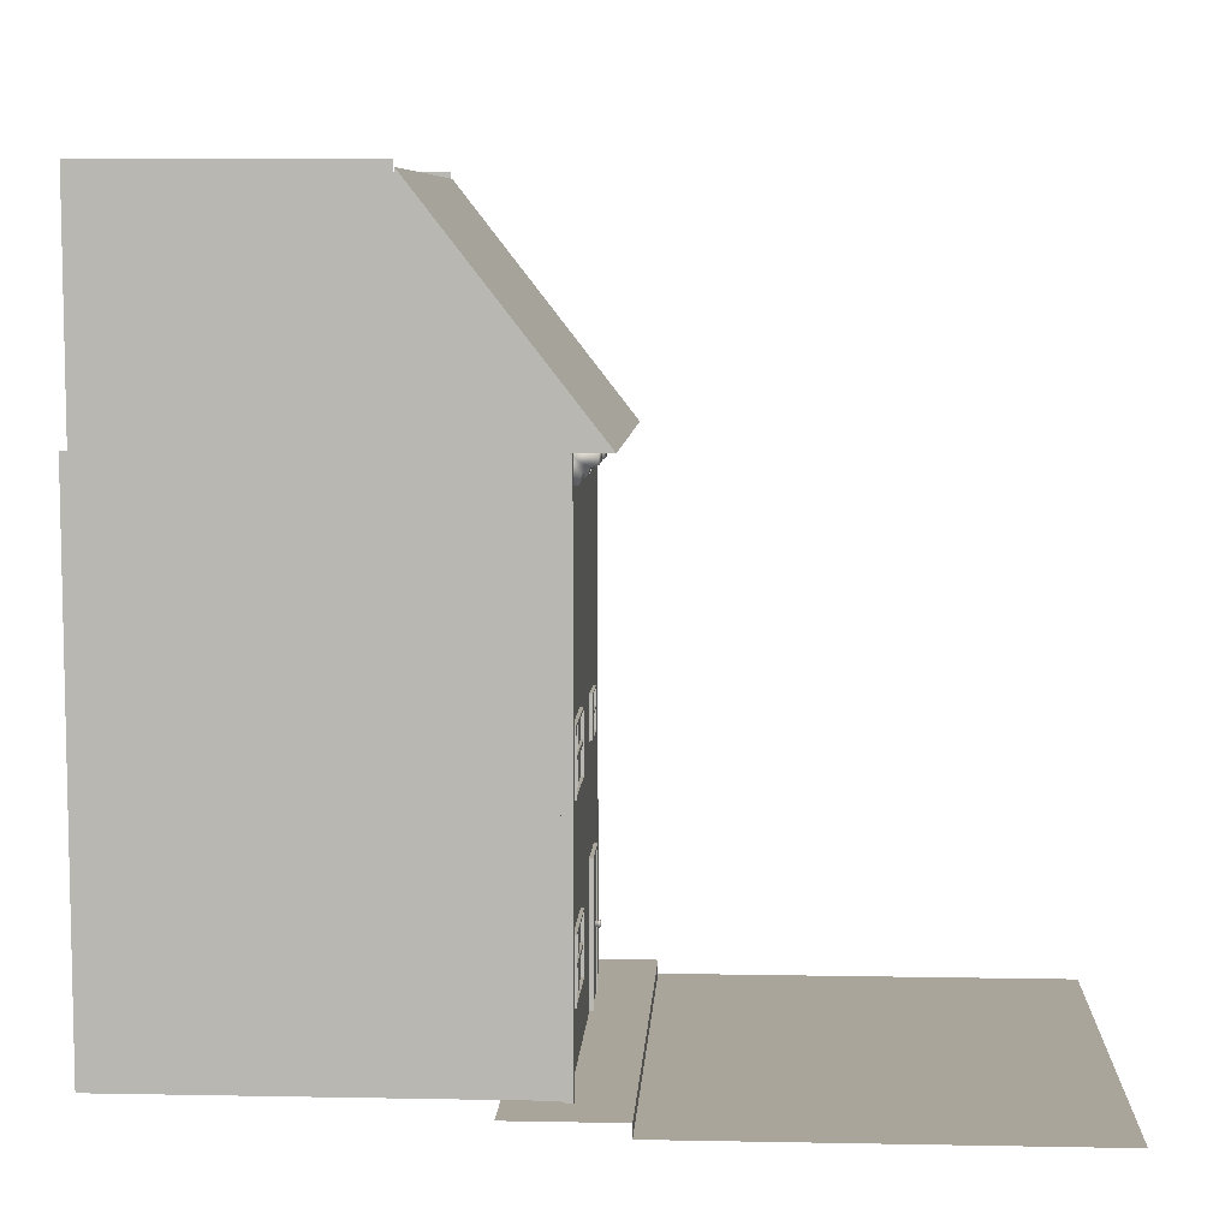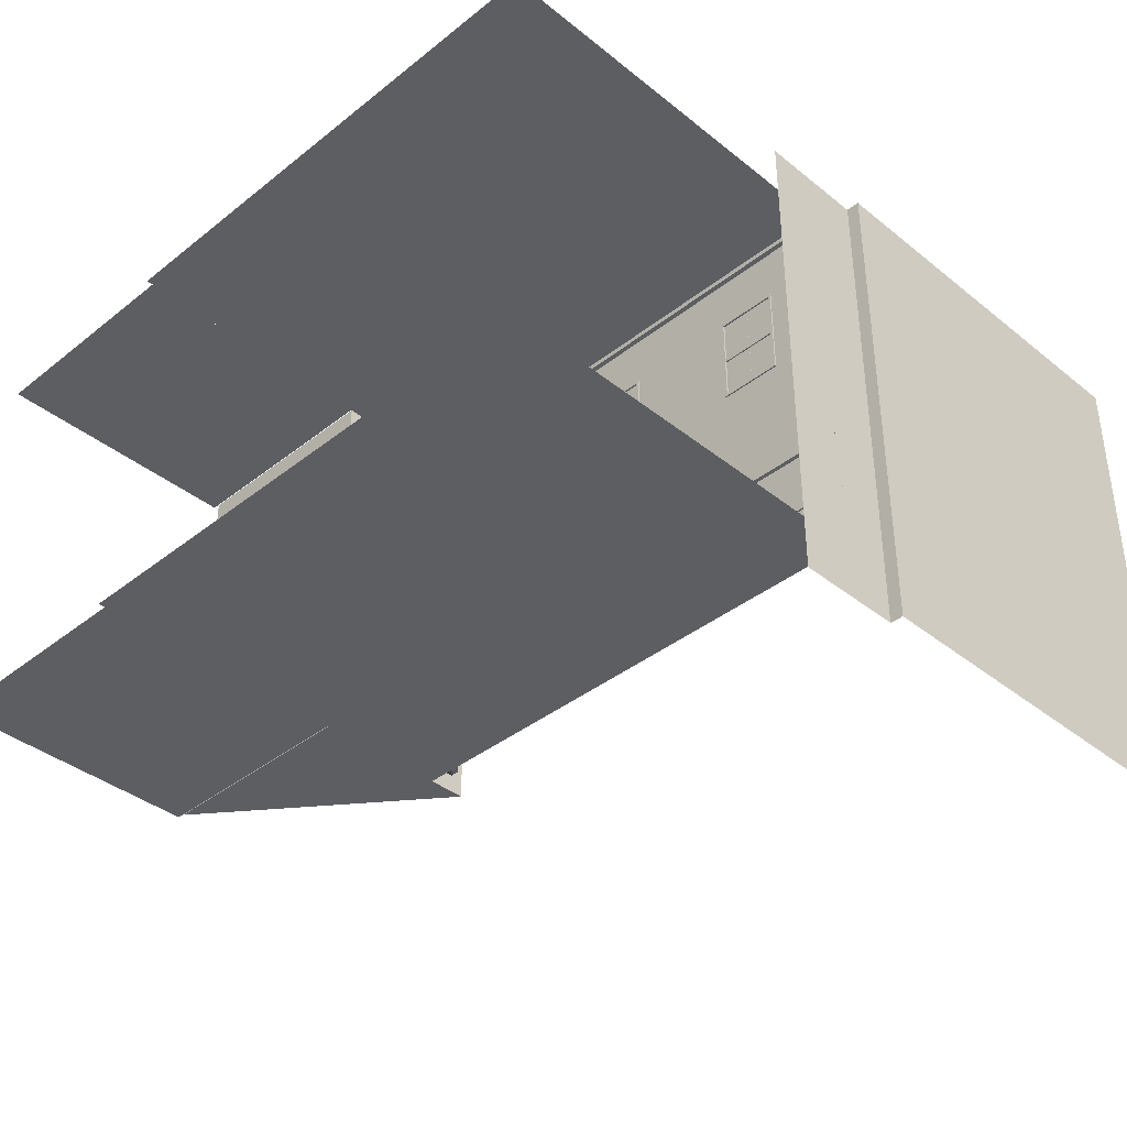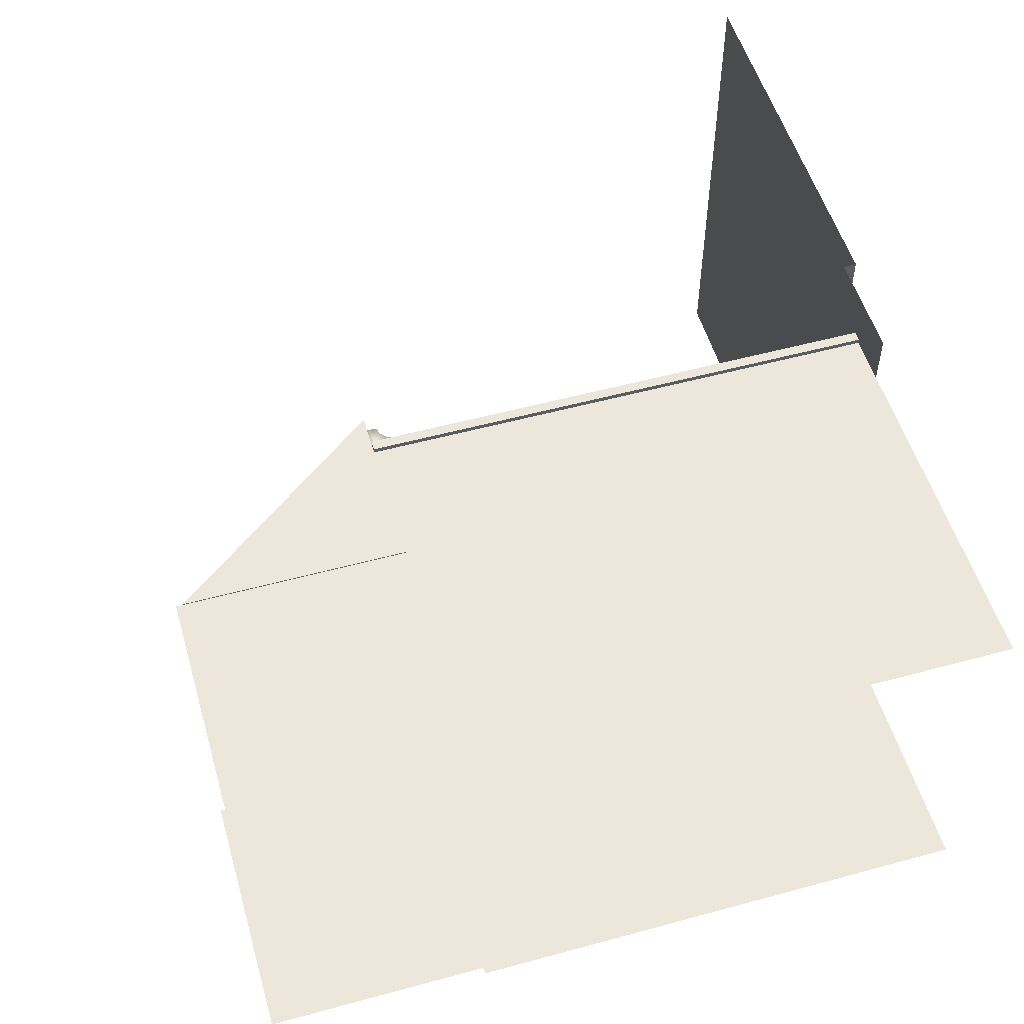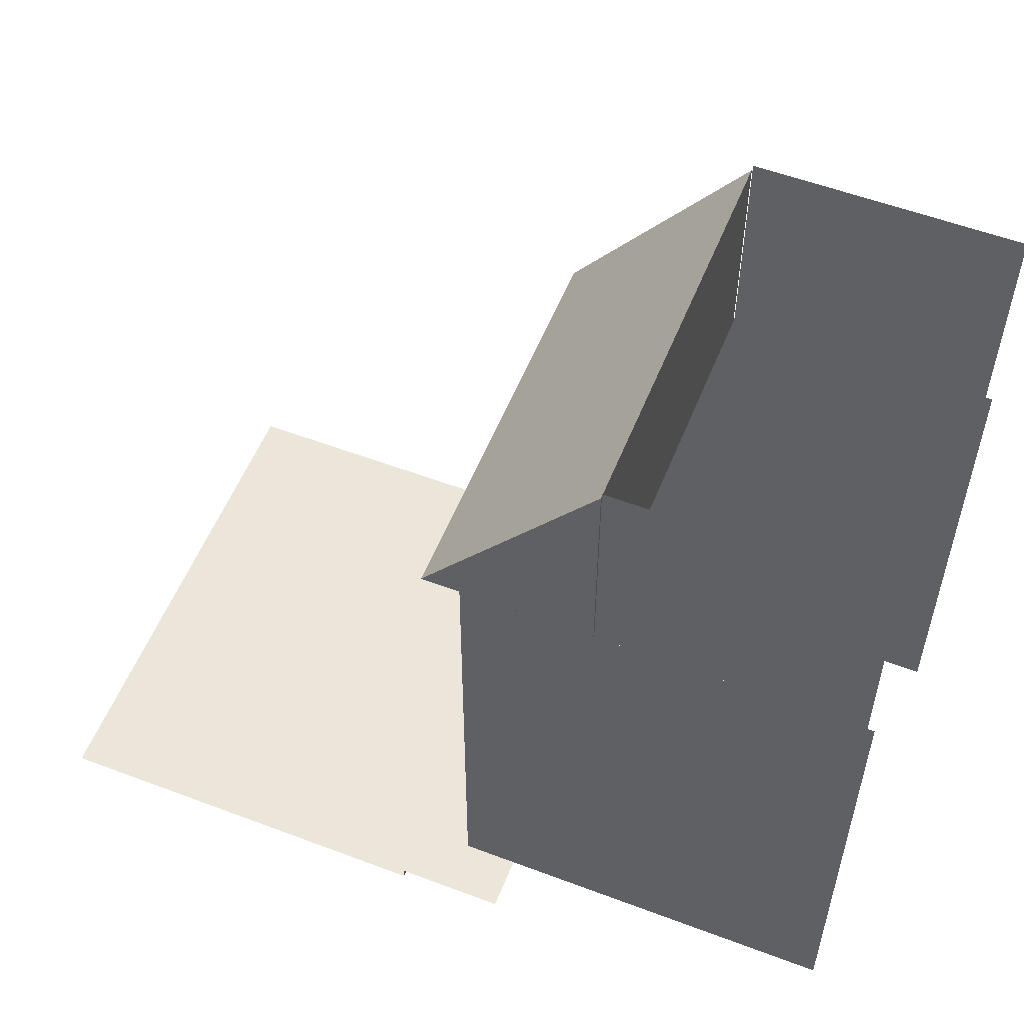
<metadata>
{"format":"obj","ext":"obj","renderer":"f3d","projection":"perspective","resolution":1024,"background":"white","views":[{"elev":7.5,"azim":3.1,"up":"+Y"},{"elev":-38.4,"azim":-45.2,"up":"+Z"},{"elev":53.5,"azim":-106.2,"up":"+Z"},{"elev":55.3,"azim":-158.3,"up":"+Y"}]}
</metadata>
<code>
o Cube
v -0.02758 -0.00177 -4.088
v -0.02758 2.04 -4.088
v -0.02758 -0.00177 -4.972
v -0.02758 2.04 -4.972
v 0.05611 -0.00177 -4.088
v 0.05611 2.04 -4.088
v 0.05611 -0.00177 -4.972
v 0.05611 2.04 -4.972
v -0.02758 1e-06 -5.032
v -0.02758 1e-06 -4.028
v -0.02758 2.1 -4.028
v -0.02758 2.1 -5.032
v 0.05611 2.1 -5.032
v 0.05611 1e-06 -5.032
v 0.05611 1e-06 -4.028
v 0.05611 2.1 -4.028
f 9 12 13 14
f 15 16 11 10
f 13 12 11 16
f 2 1 10 11
f 4 2 11 12
f 3 4 12 9
f 8 7 14 13
f 6 8 13 16
f 5 6 16 15
f 3 7 8 4
f 2 4 8 6
f 1 2 6 5
o Cube.001
v -0.03626 7.424 -1.784
v -0.03626 7.424 -1.193
v -0.03626 7.424 -0.6021
v -0.03626 7.424 -0.01119
v -0.03626 7.834 -0.01119
v -0.03626 7.834 -0.6021
v -0.03626 7.834 -1.193
v -0.03626 7.834 -1.784
v 0.3742 7.834 -1.784
v 0.3742 7.834 -1.193
v 0.3742 7.834 -0.6021
v 0.3742 7.834 -0.01119
v 0.1382 7.424 -0.01119
v 0.3742 7.66 -0.01119
v 0.172 7.54 -0.01119
v 0.2577 7.626 -0.01119
v 0.3742 7.66 -0.6021
v 0.1382 7.424 -0.6021
v 0.2577 7.626 -0.6021
v 0.172 7.54 -0.6021
v 0.1534 7.424 -1.193
v 0.3742 7.645 -1.193
v 0.185 7.533 -1.193
v 0.2652 7.613 -1.193
v 0.3742 7.645 -1.784
v 0.1534 7.424 -1.784
v 0.2652 7.613 -1.784
v 0.185 7.533 -1.784
f 25 24 23 26
f 27 22 21 28
f 17 42 37 18
f 19 34 29 20
f 20 21 22 19
f 18 23 24 17
f 29 34 36 31
f 31 36 35 32
f 32 35 33 30
f 33 27 28 30
f 37 42 44 39
f 39 44 43 40
f 40 43 41 38
f 41 25 26 38
f 25 41 43 44 42 17 24
f 23 18 37 39 40 38 26
f 21 20 29 31 32 30 28
o Cube.002
v -0.03626 7.424 -4.388
v -0.03626 7.424 -3.797
v -0.03626 7.424 -3.009
v -0.03626 7.424 -2.418
v -0.03626 7.834 -2.418
v -0.03626 7.834 -3.009
v -0.03626 7.834 -3.797
v -0.03626 7.834 -4.388
v 0.3742 7.834 -4.388
v 0.3742 7.834 -3.797
v 0.3742 7.834 -3.009
v 0.3742 7.834 -2.418
v 0.1382 7.424 -2.418
v 0.3742 7.66 -2.418
v 0.172 7.54 -2.418
v 0.2577 7.626 -2.418
v 0.3742 7.66 -3.009
v 0.1382 7.424 -3.009
v 0.2577 7.626 -3.009
v 0.172 7.54 -3.009
v 0.1534 7.424 -3.797
v 0.3742 7.645 -3.797
v 0.185 7.533 -3.797
v 0.2652 7.613 -3.797
v 0.3742 7.645 -4.388
v 0.1534 7.424 -4.388
v 0.2652 7.613 -4.388
v 0.185 7.533 -4.388
f 53 52 51 54
f 55 50 49 56
f 45 70 65 46
f 47 62 57 48
f 48 49 50 47
f 46 51 52 45
f 57 62 64 59
f 59 64 63 60
f 60 63 61 58
f 61 55 56 58
f 65 70 72 67
f 67 72 71 68
f 68 71 69 66
f 69 53 54 66
f 53 69 71 72 70 45 52
f 55 61 63 64 62 47 50
f 51 46 65 67 68 66 54
f 49 48 57 59 60 58 56
o Cube.003
v -0.03626 7.424 -5.73
v -0.03626 7.424 -5.139
v -0.03626 7.834 -5.139
v -0.03626 7.834 -5.73
v 0.3742 7.834 -5.73
v 0.3742 7.834 -5.139
v 0.1382 7.424 -5.139
v 0.3742 7.66 -5.139
v 0.172 7.54 -5.139
v 0.2577 7.626 -5.139
v 0.3742 7.66 -5.73
v 0.1382 7.424 -5.73
v 0.2577 7.626 -5.73
v 0.172 7.54 -5.73
f 77 76 75 78
f 73 84 79 74
f 74 75 76 73
f 79 84 86 81
f 81 86 85 82
f 82 85 83 80
f 83 77 78 80
f 77 83 85 86 84 73 76
f 75 74 79 81 82 80 78
o Cube.007
v -0.075 -0 0.075
v -0.075 2.6 0.075
v -0.075 0 -0.075
v -0.075 2.6 -0.075
v 0.075 -0 0.075
v 0.075 2.6 0.075
v 0.075 0 -0.075
v 0.075 2.6 -0.075
f 87 88 90 89
f 89 90 94 93
f 93 94 92 91
f 91 92 88 87
f 89 93 91 87
f 94 90 88 92
o Cube.008
v -0.075 2.6 0.075
v -0.075 5.2 0.075
v -0.075 2.6 -0.075
v -0.075 5.2 -0.075
v 0.075 2.6 0.075
v 0.075 5.2 0.075
v 0.075 2.6 -0.075
v 0.075 5.2 -0.075
f 95 96 98 97
f 97 98 102 101
f 101 102 100 99
f 99 100 96 95
f 97 101 99 95
f 102 98 96 100
o Cube.009
v -0.075 5.2 0.075
v -0.075 7.8 0.075
v -0.075 5.2 -0.075
v -0.075 7.8 -0.075
v 0.075 5.2 0.075
v 0.075 7.8 0.075
v 0.075 5.2 -0.075
v 0.075 7.8 -0.075
f 103 104 106 105
f 105 106 110 109
f 109 110 108 107
f 107 108 104 103
f 105 109 107 103
f 110 106 104 108
o Cylinder
v -0.007303 0.9845 -4.901
v 0.06764 0.9845 -4.901
v -0.007303 0.9608 -4.879
v 0.06764 0.9608 -4.879
v -0.007303 0.9601 -4.846
v 0.06764 0.9601 -4.846
v -0.007303 0.9828 -4.822
v 0.06764 0.9828 -4.822
v -0.007303 1.016 -4.822
v 0.06764 1.016 -4.822
v -0.007303 1.039 -4.844
v 0.06764 1.039 -4.844
v -0.007303 1.04 -4.877
v 0.06764 1.04 -4.877
v -0.007303 1.017 -4.901
v 0.06764 1.017 -4.901
v 0.07466 0.9506 -4.883
v 0.07466 0.9805 -4.912
v 0.07466 0.9497 -4.842
v 0.07466 0.9783 -4.812
v 0.07466 1.02 -4.811
v 0.07466 1.049 -4.84
v 0.07466 1.05 -4.881
v 0.07466 1.022 -4.911
v 0.0953 0.9506 -4.883
v 0.0953 0.9805 -4.912
v 0.0953 0.9497 -4.842
v 0.0953 0.9783 -4.812
v 0.0953 1.02 -4.811
v 0.0953 1.049 -4.84
v 0.0953 1.05 -4.881
v 0.0953 1.022 -4.911
v 0.1036 0.9594 -4.879
v 0.1036 0.9839 -4.903
v 0.1036 0.9586 -4.845
v 0.1036 0.9821 -4.821
v 0.1036 1.016 -4.82
v 0.1036 1.041 -4.844
v 0.1036 1.041 -4.878
v 0.1036 1.018 -4.902
v 0.08498 1.053 -4.882
v 0.08498 1.023 -4.914
v 0.08498 1.021 -4.809
v 0.08498 1.052 -4.839
v 0.08498 0.947 -4.841
v 0.08498 0.9771 -4.81
v 0.08498 0.9794 -4.915
v 0.08498 0.948 -4.884
f 114 116 115 113
f 116 118 117 115
f 118 120 119 117
f 120 122 121 119
f 122 124 123 121
f 124 126 125 123
f 126 112 111 125
f 112 114 113 111
f 118 116 129 130
f 111 113 115 117 119 121 123 125
f 152 151 141 142
f 124 122 132 133
f 114 112 128 127
f 120 118 130 131
f 126 124 133 134
f 116 114 127 129
f 122 120 131 132
f 112 126 134 128
f 137 135 143 145
f 154 153 139 140
f 156 155 137 138
f 158 157 136 135
f 157 152 142 136
f 151 154 140 141
f 153 156 138 139
f 155 158 135 137
f 144 150 149 148 147 146 145 143
f 142 141 149 150
f 140 139 147 148
f 138 137 145 146
f 135 136 144 143
f 136 142 150 144
f 141 140 148 149
f 139 138 146 147
f 129 127 158 155
f 131 130 156 153
f 133 132 154 151
f 128 134 152 157
f 127 128 157 158
f 130 129 155 156
f 132 131 153 154
f 134 133 151 152
o Plane
v 0 0 0
v 0 2.6 0
v 0 0.7097 0
v 0 1.835 0
v 0 1.835 -3
v 0 0.7097 -3
v 0 2.6 -2.471
v 0 0 -2.471
v 0 0 -1.069
v 0 1.835 -2.271
v 0 1.835 -0.8688
v 0 0.9046 -2.271
v 0 0.9046 -0.8688
v 0 0 -3
v 0 1e-06 -6
v 0 2.6 -3
v 0 1e-06 -4.053
v 0 2.6 -4.053
v 0 2.075 -3
v 0 2.075 -6
v 0 2.075 -4.053
v 0 1e-06 -5.011
v 0 2.6 -5.011
v 0 2.075 -5.011
v 0 5.2 1e-06
v 0 7.8 1e-06
v 0 5.2 -3
v 0 5.2 -6
v 0 7.8 -3
v 0 7.8 -6
v 0 3.31 1e-06
v 0 4.435 1e-06
v 0 5.2 -1.069
v 0 5.2 -2.471
v 0 2.6 -1.069
v 0 4.435 -2.271
v 0 4.435 -0.8688
v 0 3.505 -2.271
v 0 3.505 -0.8688
v 0 2.6 -6
v 0 3.31 -3
v 0 4.435 -3
v 0 4.435 -6
v 0 3.31 -6
v 0 5.2 -4.069
v 0 5.2 -5.471
v 0 2.6 -5.471
v 0 2.6 -4.069
v 0 4.286 -4.79
v 0 4.286 -4.15
v 0 3.654 -4.79
v 0 3.654 -4.15
f 163 168 170 164
f 162 169 193 160
f 159 167 171 161
f 169 162 161 171
f 166 172 164 170
f 166 170 171 167
f 168 165 193 169
f 168 163 174 165
f 182 178 198 181
f 177 179 176 174
f 172 175 179 177
f 180 173 178 182
f 179 182 181 176
f 183 185 187 184
f 185 186 188 187
f 200 194 196 199
f 190 195 191 183
f 160 193 197 189
f 195 190 189 197
f 165 174 199 196
f 165 196 197 193
f 194 192 191 195
f 194 200 185 192
f 201 207 209 202
f 200 208 203 185
f 174 206 210 199
f 208 200 199 210
f 205 198 202 209
f 205 209 210 206
f 207 204 203 208
f 207 201 186 204
o Plane.003
v -0.02228 4.435 -2.271
v -0.02228 4.435 -0.8688
v -0.02228 3.505 -2.271
v -0.02228 3.505 -0.8688
v 0.04783 4.435 -2.271
v 0.04783 4.435 -0.8688
v 0.04783 3.505 -2.271
v 0.04783 3.505 -0.8688
v -0.02228 3.54 -0.9099
v -0.02228 3.54 -2.23
v -0.02228 4.399 -2.23
v -0.02228 4.399 -0.9099
v 0.04783 3.54 -0.9099
v 0.04783 3.54 -2.23
v 0.04783 4.399 -2.23
v 0.04783 4.399 -0.9099
v -0.01607 3.527 -1.553
v -0.01607 4.404 -1.553
v -0.01607 3.527 -1.613
v -0.01607 4.404 -1.613
v 0.02237 3.527 -1.553
v 0.02237 4.404 -1.553
v 0.02237 3.527 -1.613
v 0.02237 4.404 -1.613
v 0.002131 4.017 -0.8713
v 0.002131 4.017 -2.248
v 0.002131 3.957 -0.8713
v 0.002131 3.957 -2.248
v 0.04057 4.017 -0.8713
v 0.04057 4.017 -2.248
v 0.04057 3.957 -0.8713
v 0.04057 3.957 -2.248
f 214 218 216 212
f 213 217 218 214
f 211 215 217 213
f 212 216 215 211
f 219 222 226 223
f 220 219 223 224
f 221 220 224 225
f 222 221 225 226
f 216 218 223 226
f 218 217 224 223
f 214 212 222 219
f 213 214 219 220
f 217 215 225 224
f 215 216 226 225
f 211 213 220 221
f 212 211 221 222
f 227 228 230 229
f 229 230 234 233
f 233 234 232 231
f 231 232 228 227
f 229 233 231 227
f 234 230 228 232
f 235 236 238 237
f 237 238 242 241
f 241 242 240 239
f 239 240 236 235
f 237 241 239 235
f 242 238 236 240
o Plane.006
v 0.03191 0.003211 -4.06
v 0.03191 0.003211 -4.985
v 0.03191 2.058 -4.06
v 0.03191 2.058 -4.985
f 243 244 246 245
o Plane.007
v -0.02228 1.835 -2.271
v -0.02228 1.835 -0.8688
v -0.02228 0.9046 -2.271
v -0.02228 0.9046 -0.8688
v 0.04783 1.835 -2.271
v 0.04783 1.835 -0.8688
v 0.04783 0.9046 -2.271
v 0.04783 0.9046 -0.8688
v -0.02228 0.9402 -0.9099
v -0.02228 0.9402 -2.23
v -0.02228 1.799 -2.23
v -0.02228 1.799 -0.9099
v 0.04783 0.9402 -0.9099
v 0.04783 0.9402 -2.23
v 0.04783 1.799 -2.23
v 0.04783 1.799 -0.9099
v -0.01607 0.9273 -1.553
v -0.01607 1.804 -1.553
v -0.01607 0.9273 -1.613
v -0.01607 1.804 -1.613
v 0.02237 0.9273 -1.553
v 0.02237 1.804 -1.553
v 0.02237 0.9273 -1.613
v 0.02237 1.804 -1.613
v 0.002131 1.417 -0.8713
v 0.002131 1.417 -2.248
v 0.002131 1.357 -0.8713
v 0.002131 1.357 -2.248
v 0.04057 1.417 -0.8713
v 0.04057 1.417 -2.248
v 0.04057 1.357 -0.8713
v 0.04057 1.357 -2.248
f 250 254 252 248
f 249 253 254 250
f 247 251 253 249
f 248 252 251 247
f 255 258 262 259
f 256 255 259 260
f 257 256 260 261
f 258 257 261 262
f 252 254 259 262
f 254 253 260 259
f 250 248 258 255
f 249 250 255 256
f 253 251 261 260
f 251 252 262 261
f 247 249 256 257
f 248 247 257 258
f 263 264 266 265
f 265 266 270 269
f 269 270 268 267
f 267 268 264 263
f 265 269 267 263
f 270 266 264 268
f 271 272 274 273
f 273 274 278 277
f 277 278 276 275
f 275 276 272 271
f 273 277 275 271
f 278 274 272 276
o Plane.008
v 0.00374 0.927 -0.8946
v 0.00374 0.927 -2.267
v 0.00374 1.817 -0.8946
v 0.00374 1.817 -2.267
f 279 280 282 281
o Plane.010
v 0.5801 7.8 -6
v -1.989 11.1 -6
v -1.989 7.8 -6
v 0.5801 7.8 1e-06
v 0.5801 7.8 -3
v -1.989 11.1 2e-06
v -1.989 11.1 -3
v -1.989 7.8 1e-06
v -1.989 7.8 -3
f 287 283 284 289
f 283 287 291 285
f 284 285 291 289
f 286 287 289 288
f 287 286 290 291
f 289 291 290 288
f 283 285 284
f 286 288 290
o Plane.011
v 0.00374 3.527 -0.8946
v 0.00374 3.527 -2.267
v 0.00374 4.417 -0.8946
v 0.00374 4.417 -2.267
f 292 293 295 294
o Plane.012
v -0.02228 4.305 -4.87
v -0.02228 4.305 -4.151
v -0.02228 3.661 -4.87
v -0.02228 3.661 -4.151
v 0.04783 4.305 -4.87
v 0.04783 4.305 -4.151
v 0.04783 3.661 -4.87
v 0.04783 3.661 -4.151
v -0.02228 3.686 -4.172
v -0.02228 3.686 -4.849
v -0.02228 4.28 -4.849
v -0.02228 4.28 -4.172
v 0.04783 3.686 -4.172
v 0.04783 3.686 -4.849
v 0.04783 4.28 -4.849
v 0.04783 4.28 -4.172
v -0.01607 3.677 -4.502
v -0.01607 4.284 -4.502
v -0.01607 3.677 -4.532
v -0.01607 4.284 -4.532
v 0.02237 3.677 -4.502
v 0.02237 4.284 -4.502
v 0.02237 3.677 -4.532
v 0.02237 4.284 -4.532
v 0.002131 4.015 -4.152
v 0.002131 4.015 -4.858
v 0.002131 3.974 -4.152
v 0.002131 3.974 -4.858
v 0.04057 4.015 -4.152
v 0.04057 4.015 -4.858
v 0.04057 3.974 -4.152
v 0.04057 3.974 -4.858
f 299 303 301 297
f 298 302 303 299
f 296 300 302 298
f 297 301 300 296
f 304 307 311 308
f 305 304 308 309
f 306 305 309 310
f 307 306 310 311
f 301 303 308 311
f 303 302 309 308
f 299 297 307 304
f 298 299 304 305
f 302 300 310 309
f 300 301 311 310
f 296 298 305 306
f 297 296 306 307
f 312 313 315 314
f 314 315 319 318
f 318 319 317 316
f 316 317 313 312
f 314 318 316 312
f 319 315 313 317
f 320 321 323 322
f 322 323 327 326
f 326 327 325 324
f 324 325 321 320
f 322 326 324 320
f 327 323 321 325
o Plane.013
v 0.00374 3.677 -4.164
v 0.00374 3.677 -4.868
v 0.00374 4.292 -4.164
v 0.00374 4.292 -4.868
f 328 329 331 330
o Plane.014
v 0 1e-06 -6
v -3 1e-06 -6
v 0 2.6 -6
v -3 2.6 -6
v -6 1e-06 -6
v -6 2.6 -6
v -6 5.2 -6
v 0 5.2 -6
v -3 5.2 -6
v 0 7.8 -6
v -3 7.8 -6
v -6 7.8 -6
v -5.9 7.8 -6
v -2 7.8 -6
v -5.9 11.2 -6
v -2 11.2 -6
f 332 333 335 334
f 334 335 340 339
f 333 336 337 335
f 335 337 338 340
f 339 340 342 341
f 340 338 343 342
f 344 346 347 345
o Plane.022
v 0 0 0
v -3 2.6 0
v -6 0 0
v -3 0 0
v -6 2.6 0
v -6 5.2 1e-06
v 0 2.6 0
v -3 5.2 1e-06
v 0 5.2 1e-06
v -6 7.8 1e-06
v -3 7.8 1e-06
v 0 7.8 1e-06
v -5.9 7.8 1e-06
v -2 7.8 1e-06
v -5.9 11.2 2e-06
v -2 11.2 2e-06
f 351 348 354 349
f 350 351 349 352
f 352 349 355 353
f 349 354 356 355
f 353 355 358 357
f 355 356 359 358
f 360 362 363 361
o Plane.026
v -0.8141 -0 0.8141
v 0.8141 -0 0.8141
v -0.8141 1e-06 -6.814
v 0.8141 1e-06 -6.814
v 0.8141 -0.2 0.8141
v 0.8141 -0.2 -6.814
v 6.814 -0.2 0.8141
v 6.814 -0.2 -6.814
f 364 365 367 366
f 367 365 368 369
f 369 368 370 371

</code>
